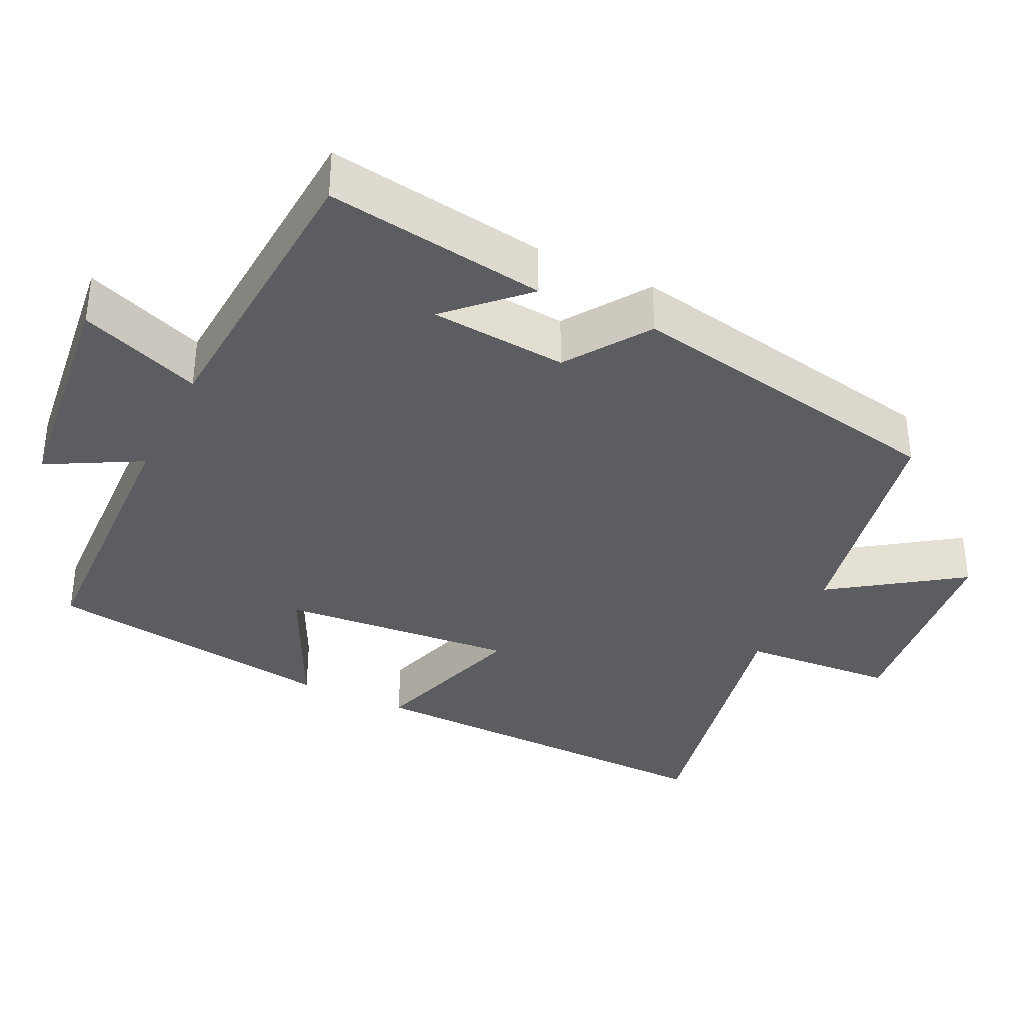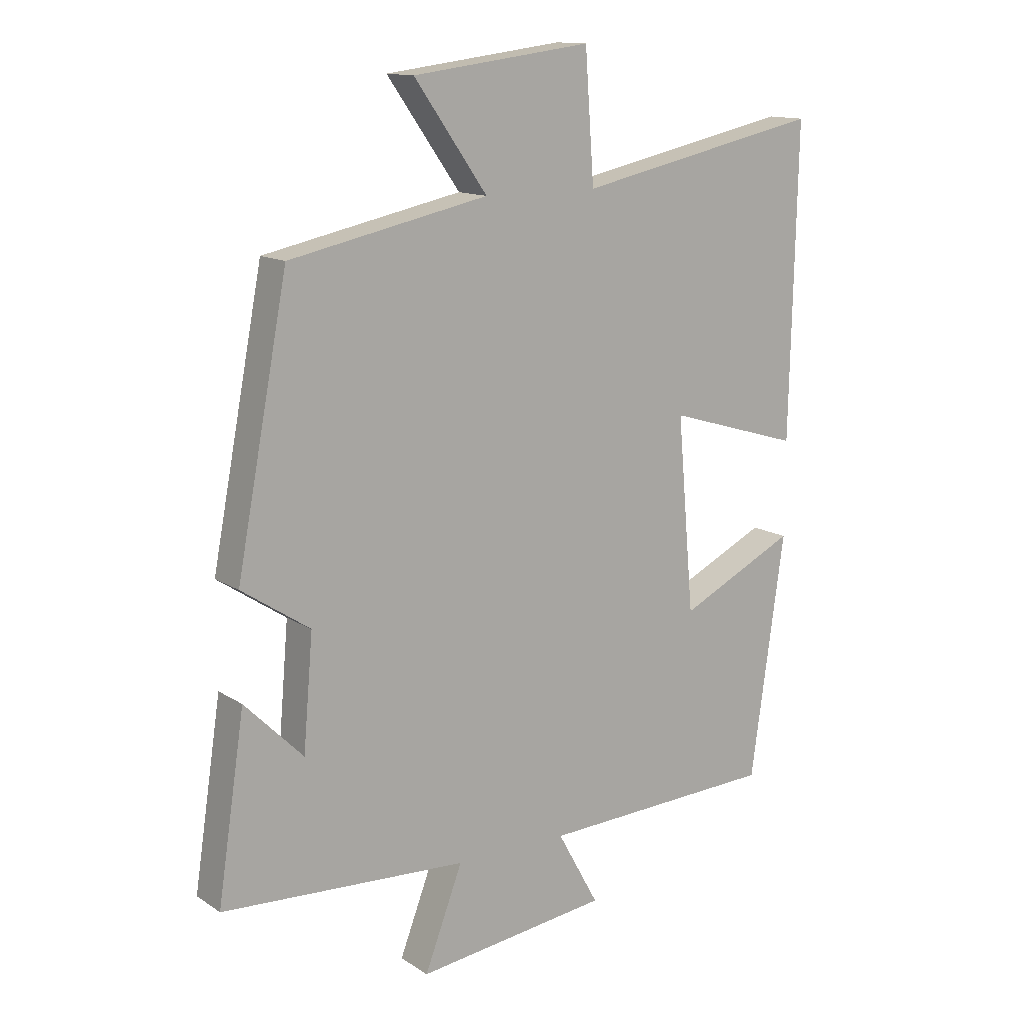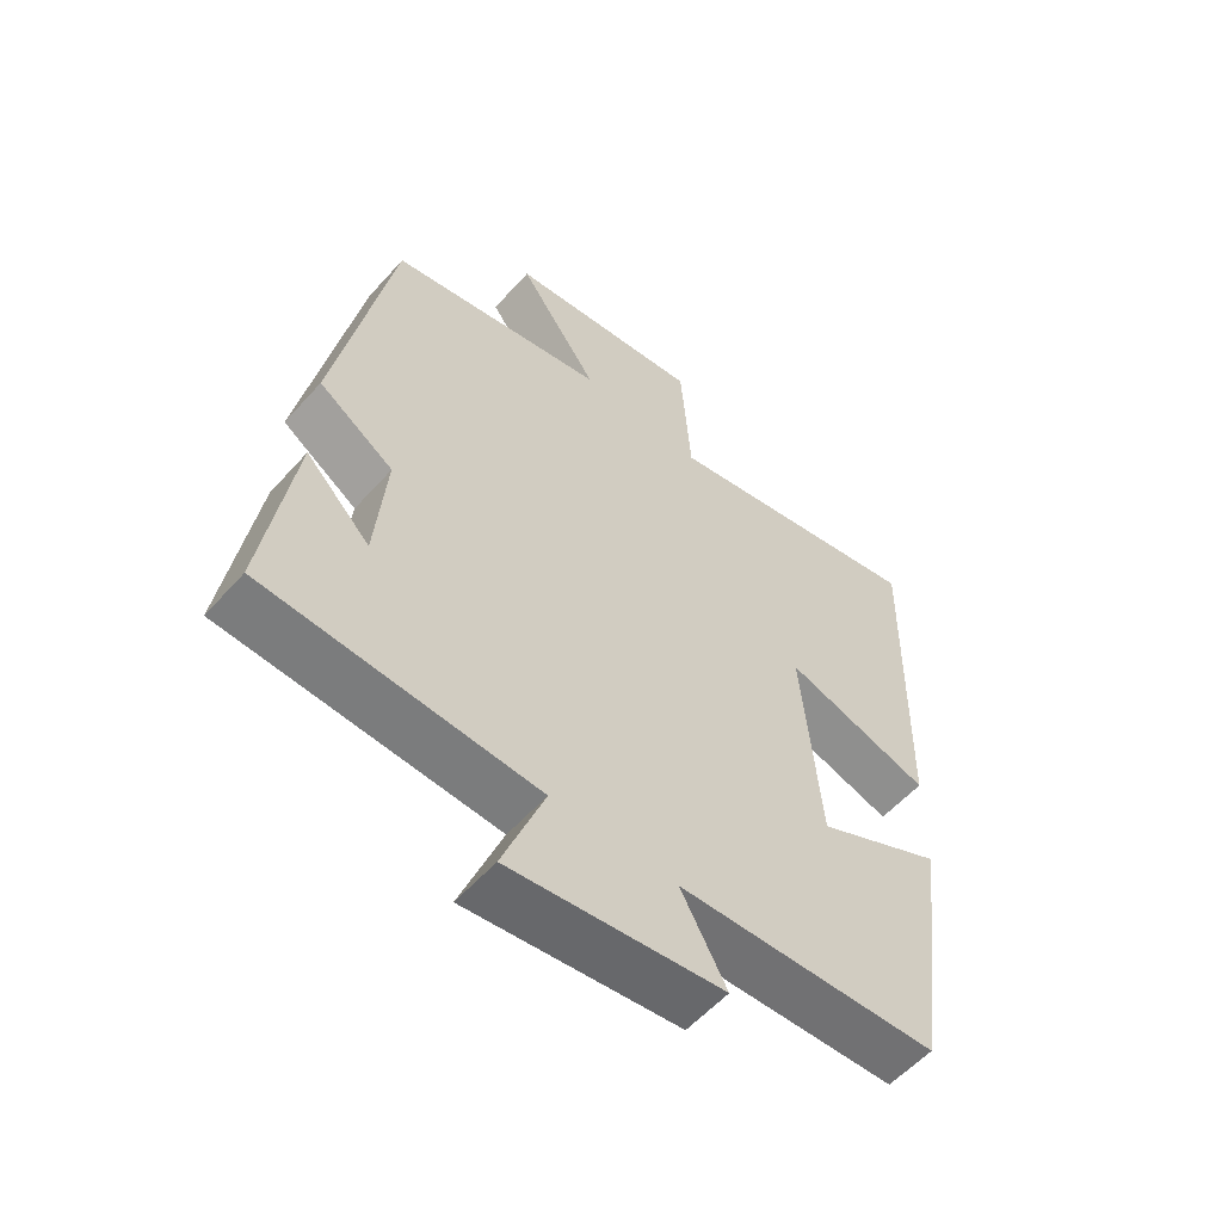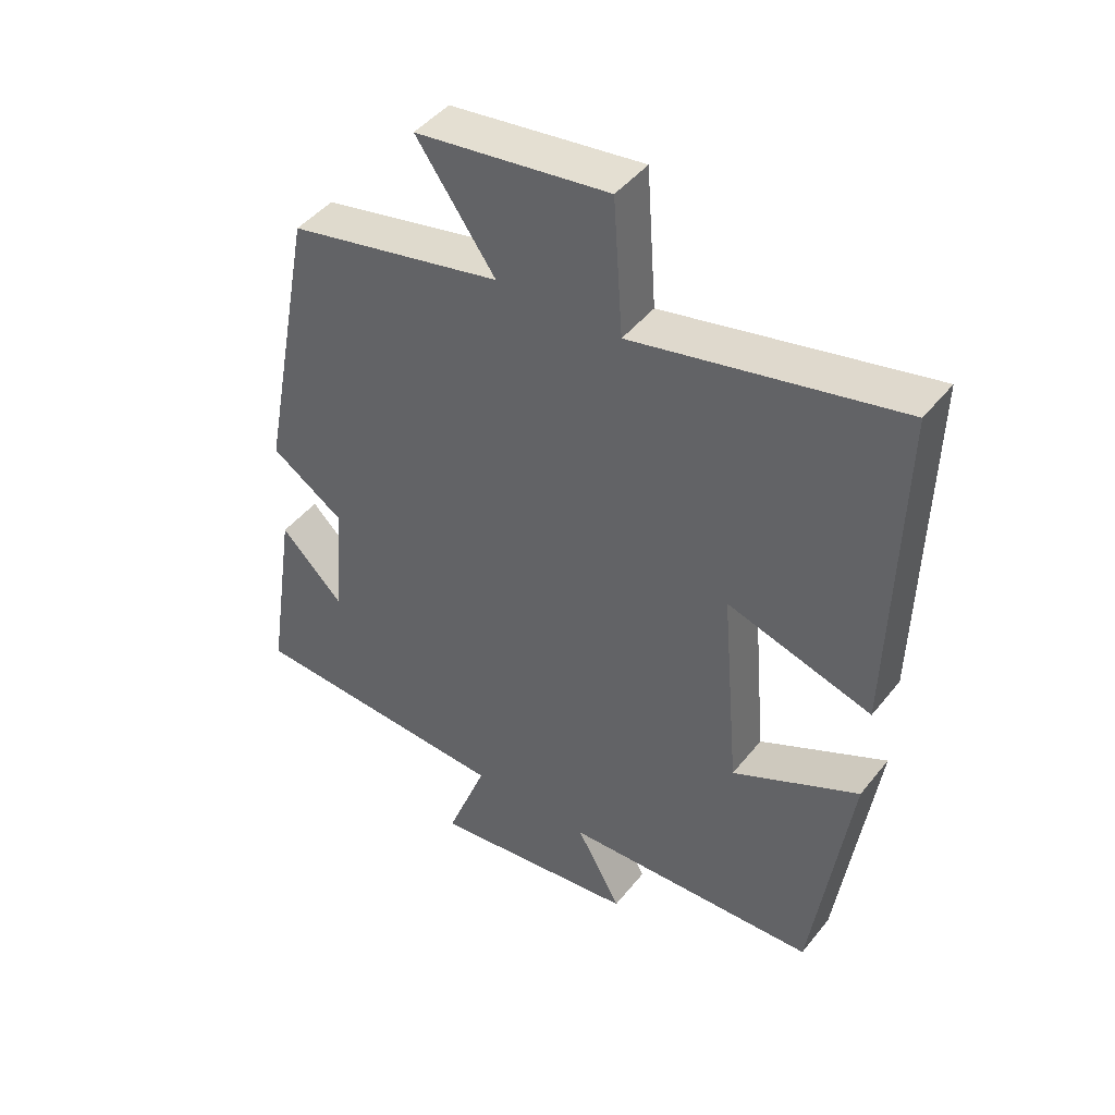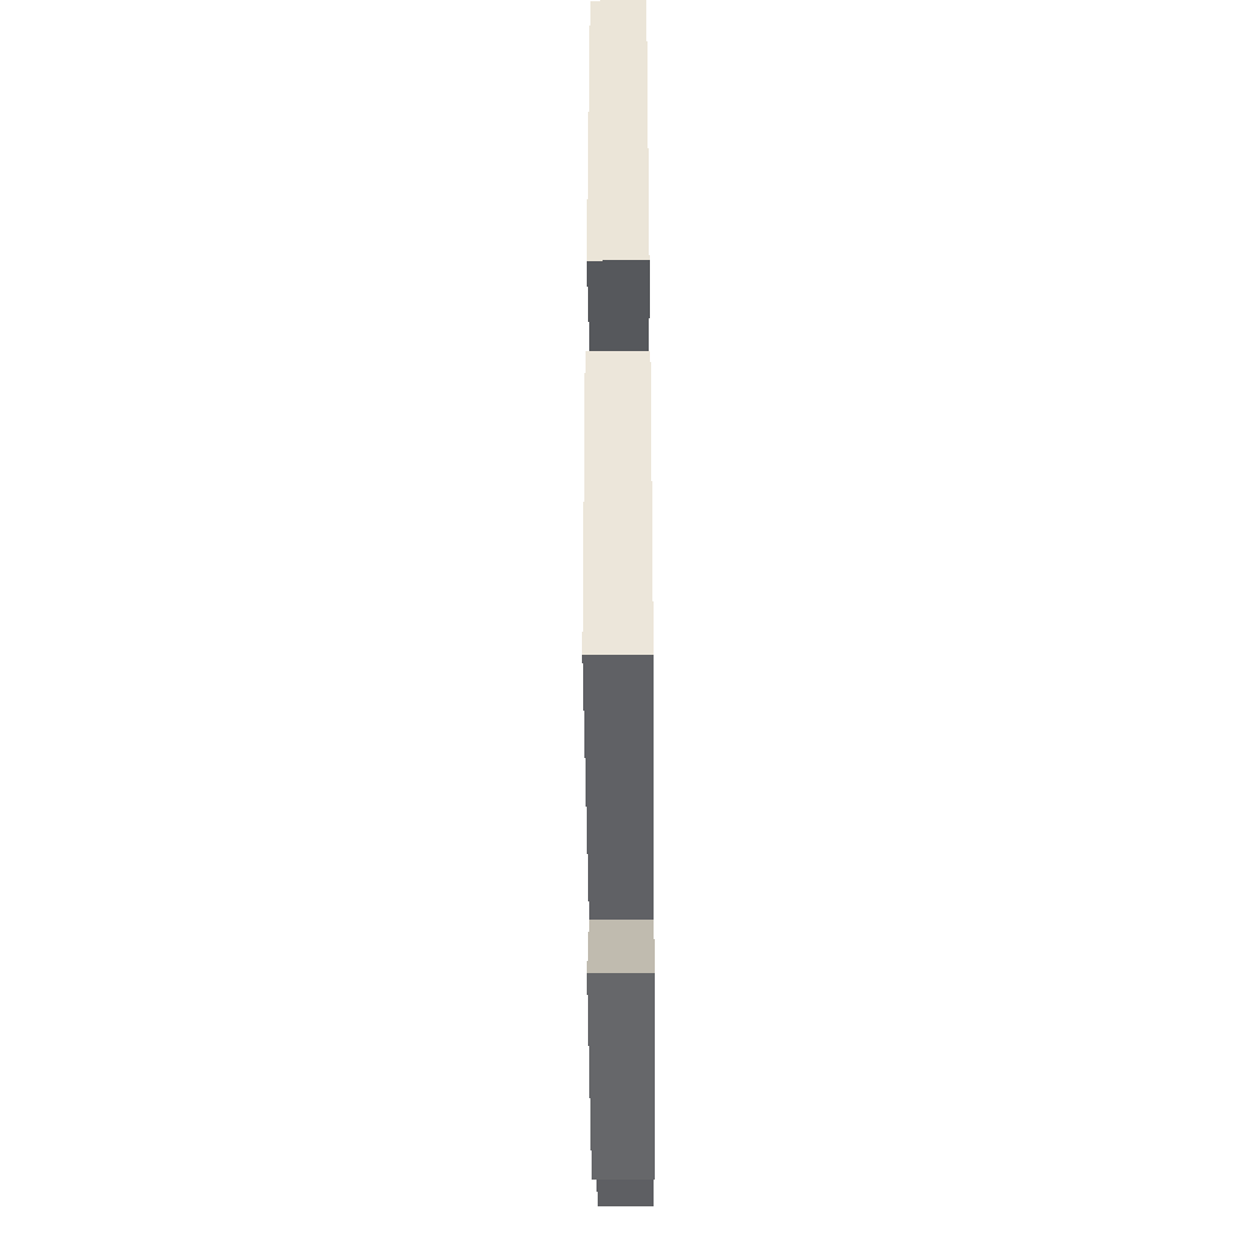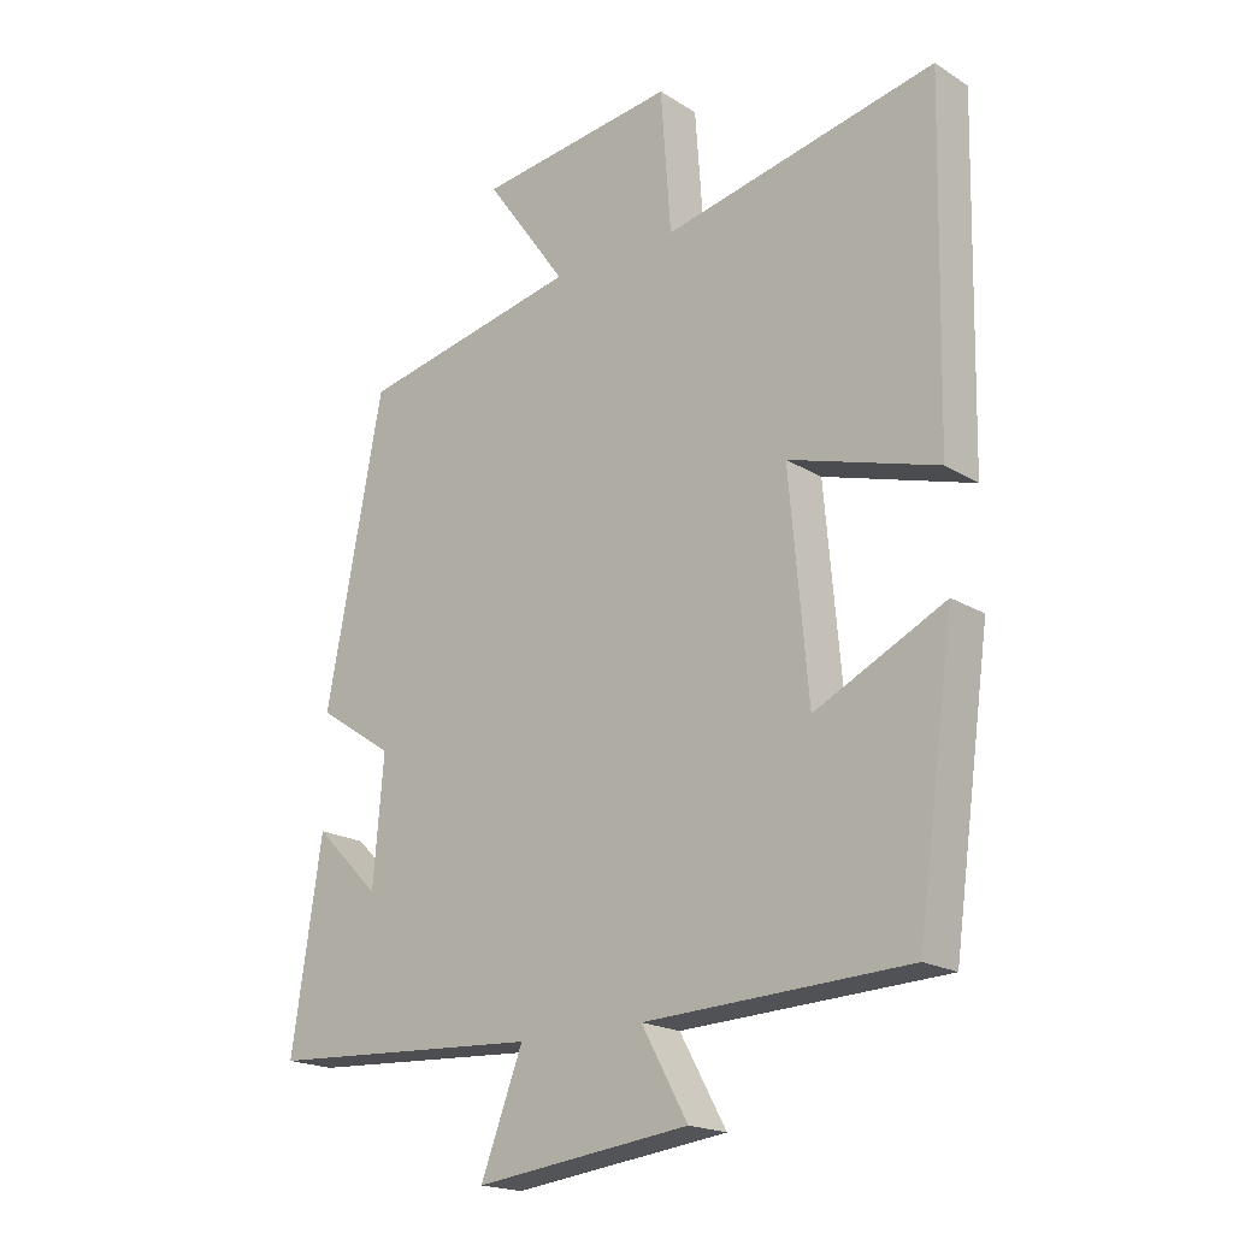
<metadata>
{"format":"obj","ext":"obj","renderer":"f3d","projection":"perspective","resolution":1024,"background":"white","views":[{"elev":-35.4,"azim":-116.1,"up":"+Y"},{"elev":13.5,"azim":-35.3,"up":"+Z"},{"elev":-56.8,"azim":-41.1,"up":"+Z"},{"elev":45.4,"azim":36.0,"up":"+Z"},{"elev":-44.9,"azim":90.5,"up":"+Z"},{"elev":-19.2,"azim":40.8,"up":"+Z"}]}
</metadata>
<code>
v 0.444 0.07 -0.483
v 0.051 0.07 -0.5
v 0.12 0.07 -0.625
v -0.2 0.07 -0.665
v -0.137 0.07 -0.5
v -0.545 0.07 -0.477
v -0.5 0.07 -0.178
v -0.403 0.07 -0.275
v -0.387 0.07 -0.089
v -0.5 0.07 -0.014
v -0.415 0.07 0.431
v -0.086 0.07 0.5
v -0.207 0.07 0.671
v 0.089 0.07 0.709
v 0.104 0.07 0.5
v 0.511 0.07 0.587
v 0.5 0.07 0.075
v 0.278 0.07 0.142
v 0.306 0.07 -0.178
v 0.5 0.07 -0.083
v 0.444 0 -0.483
v 0.051 0 -0.5
v 0.12 0 -0.625
v -0.2 0 -0.665
v -0.137 0 -0.5
v -0.545 0 -0.477
v -0.5 0 -0.178
v -0.403 0 -0.275
v -0.387 0 -0.089
v -0.5 0 -0.014
v -0.415 0 0.431
v -0.086 0 0.5
v -0.207 0 0.671
v 0.089 0 0.709
v 0.104 0 0.5
v 0.511 0 0.587
v 0.5 0 0.075
v 0.278 0 0.142
v 0.306 0 -0.178
v 0.5 0 -0.083
f 19 20 1 2
f 18 19 2
f 15 16 17 18
f 15 18 2
f 12 13 14 15
f 11 12 15
f 10 11 15
f 9 10 15
f 8 9 15 2
f 6 7 8
f 5 6 8 2
f 2 3 4 5
f 22 21 40 39
f 22 39 38
f 38 37 36 35
f 22 38 35
f 35 34 33 32
f 35 32 31
f 35 31 30
f 35 30 29
f 22 35 29 28
f 28 27 26
f 22 28 26 25
f 25 24 23 22
f 1 21 22 2
f 2 22 23 3
f 3 23 24 4
f 4 24 25 5
f 5 25 26 6
f 6 26 27 7
f 7 27 28 8
f 8 28 29 9
f 9 29 30 10
f 10 30 31 11
f 11 31 32 12
f 12 32 33 13
f 13 33 34 14
f 14 34 35 15
f 15 35 36 16
f 16 36 37 17
f 17 37 38 18
f 18 38 39 19
f 19 39 40 20
f 20 40 21 1

</code>
